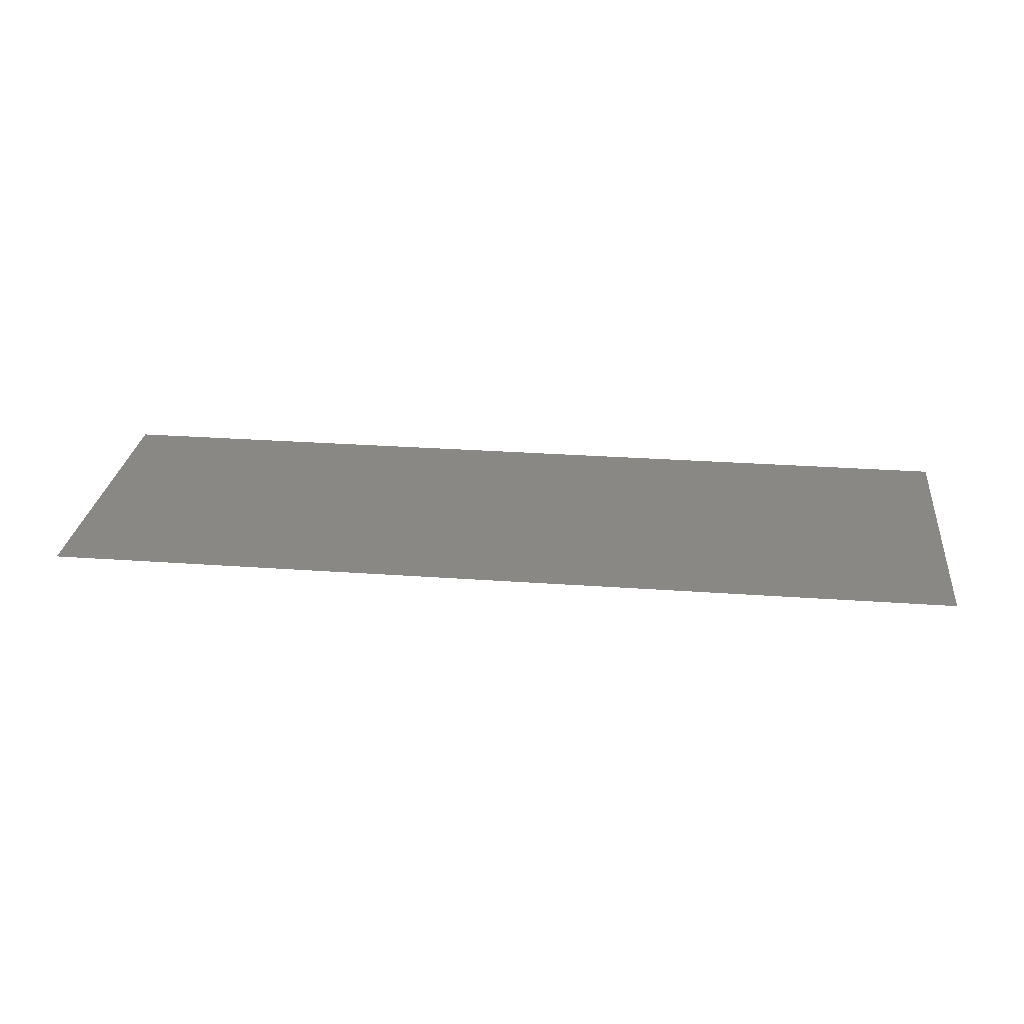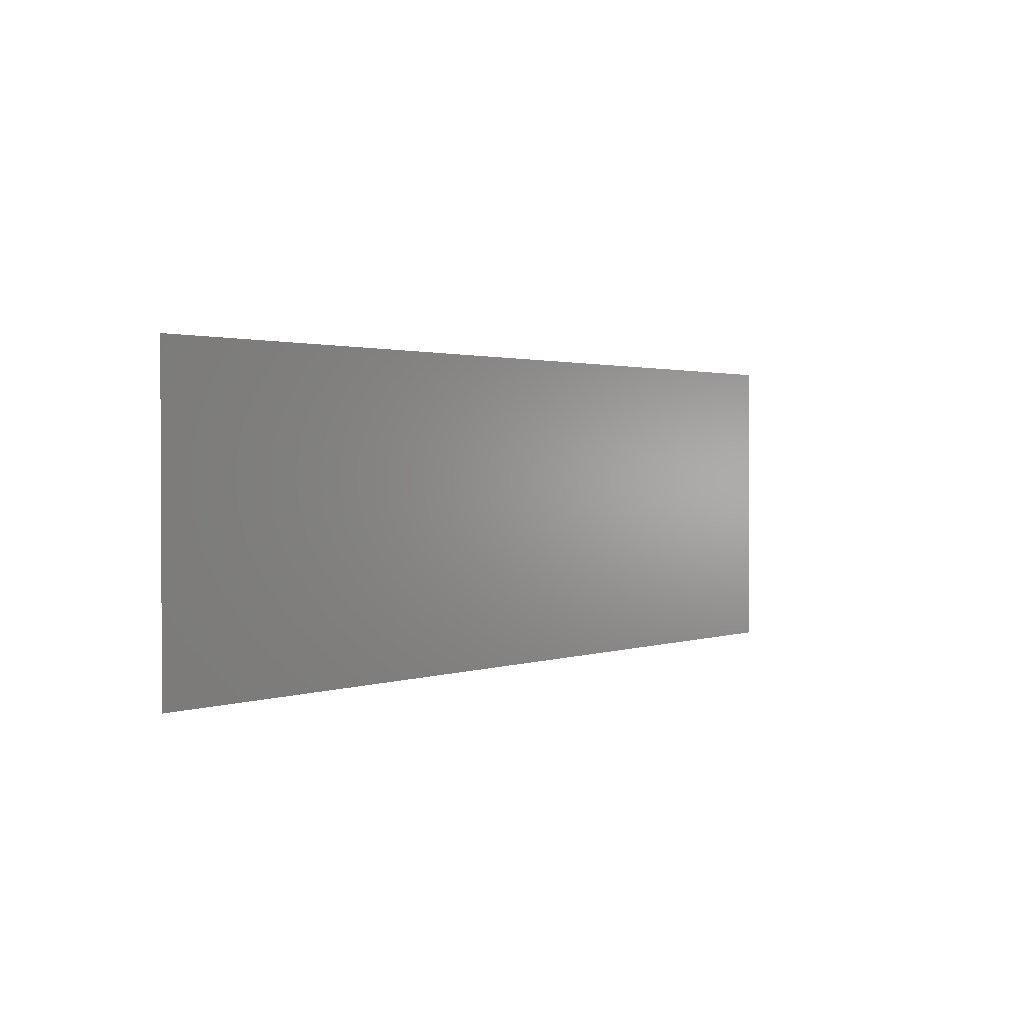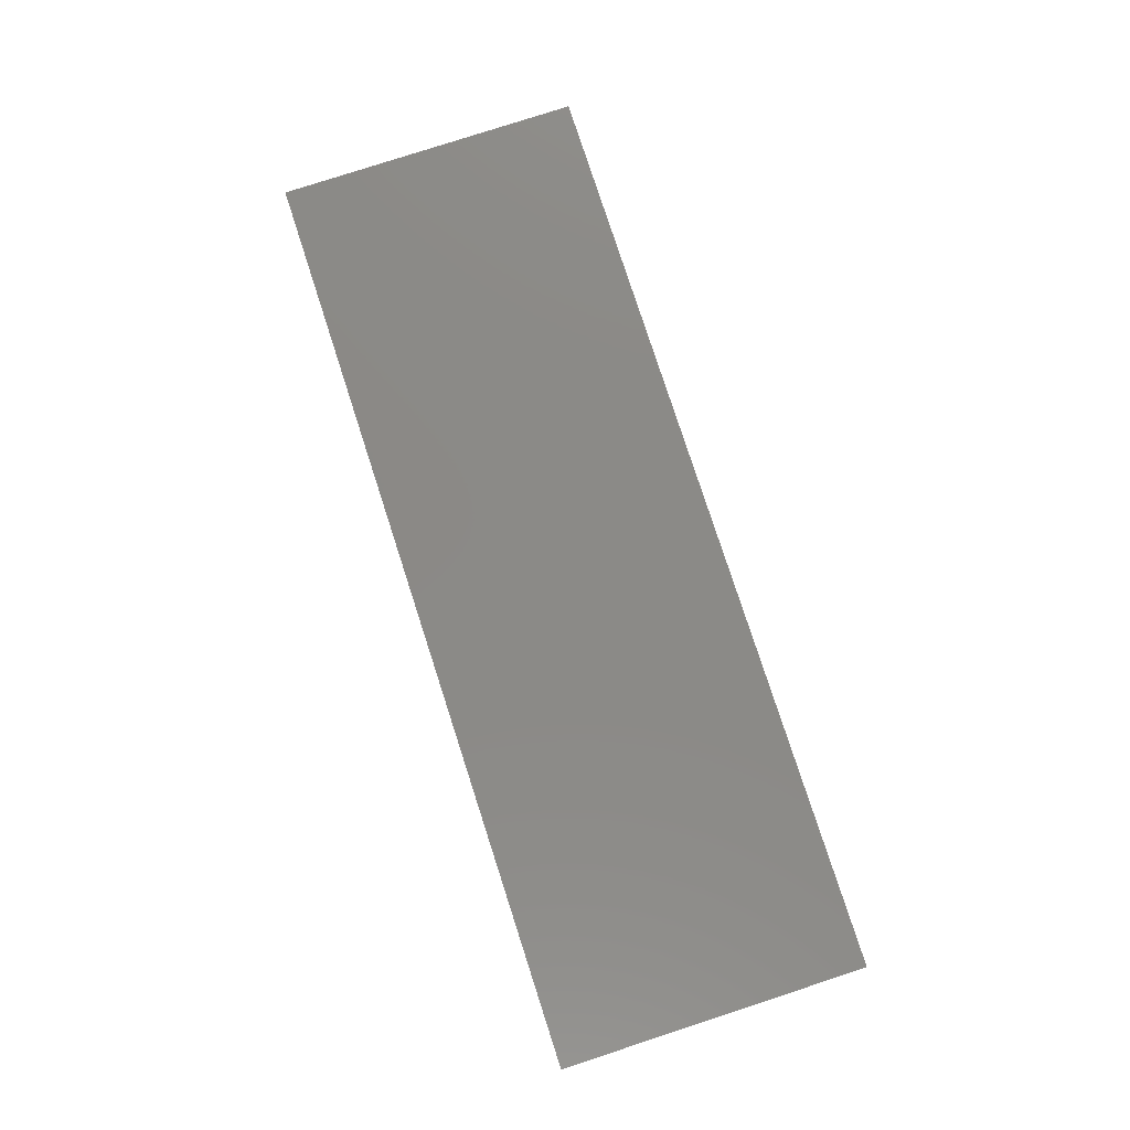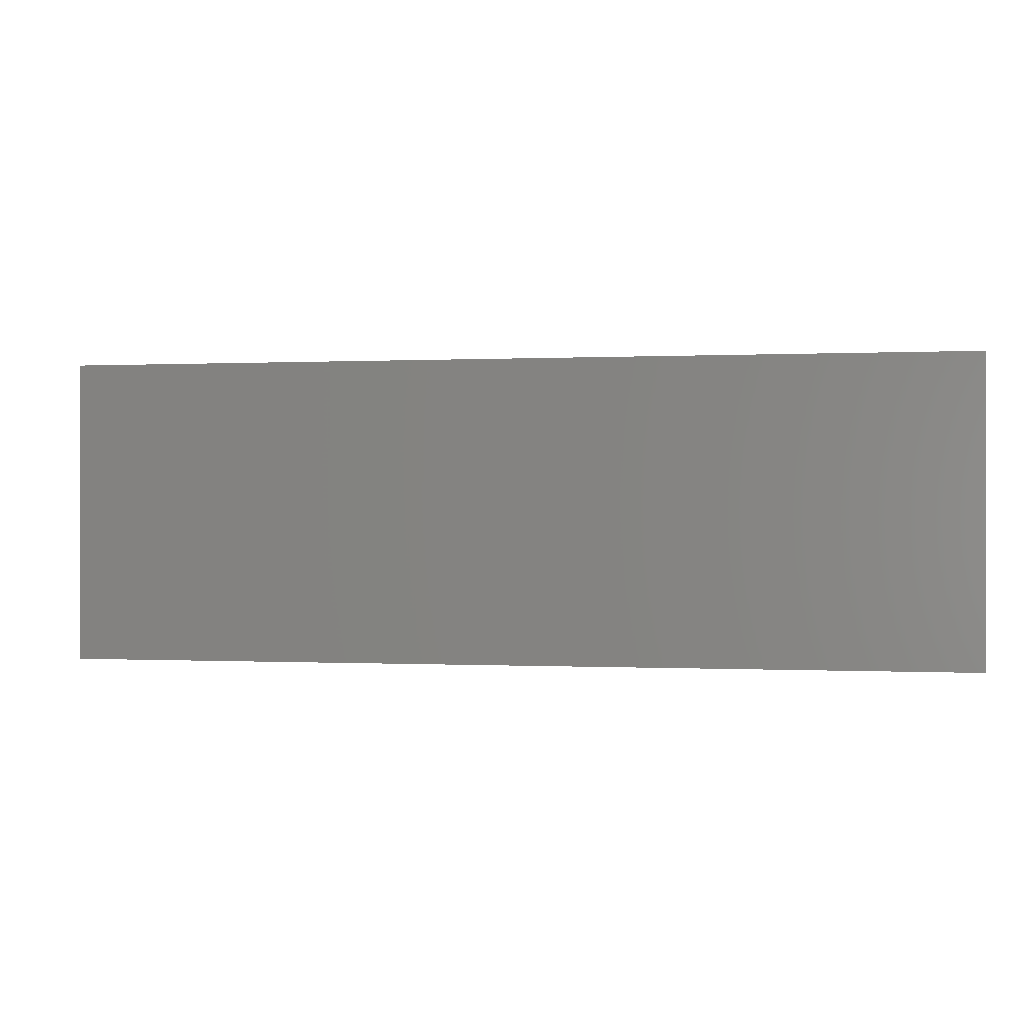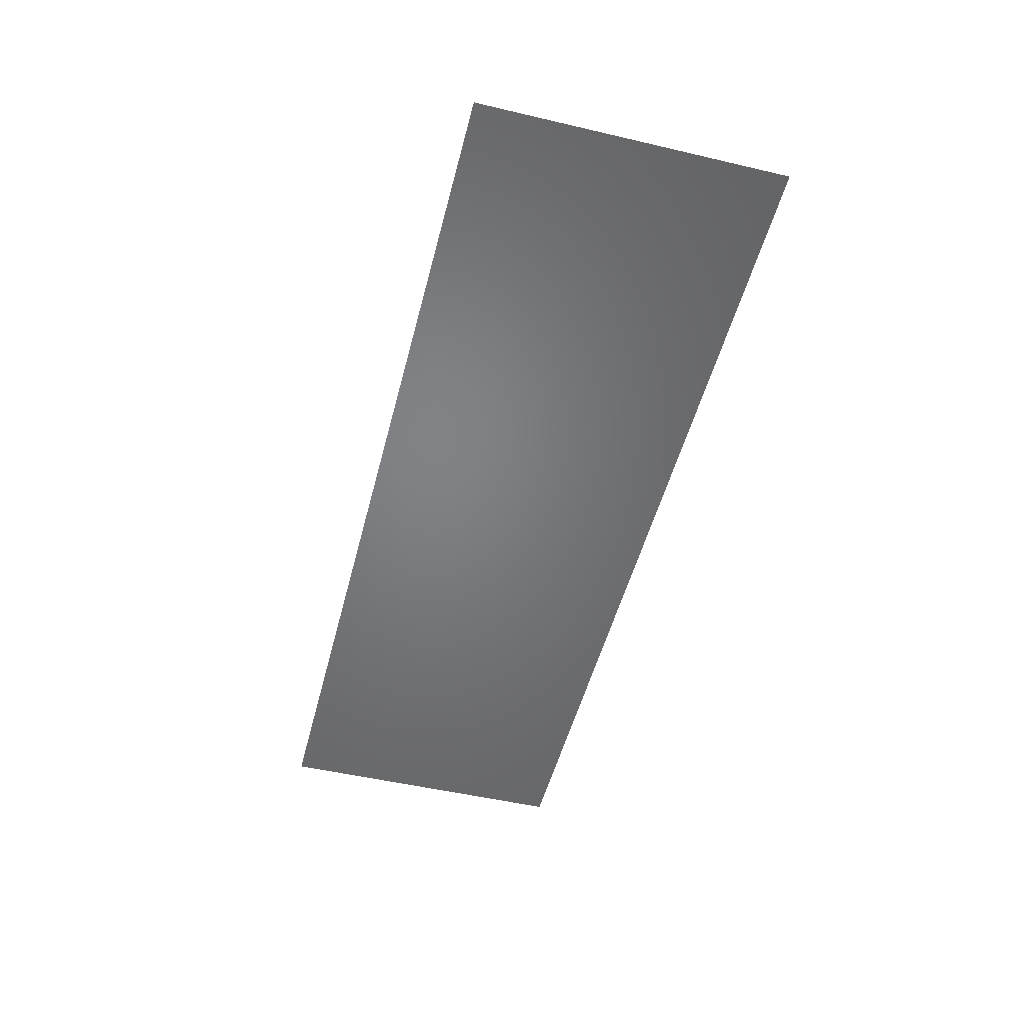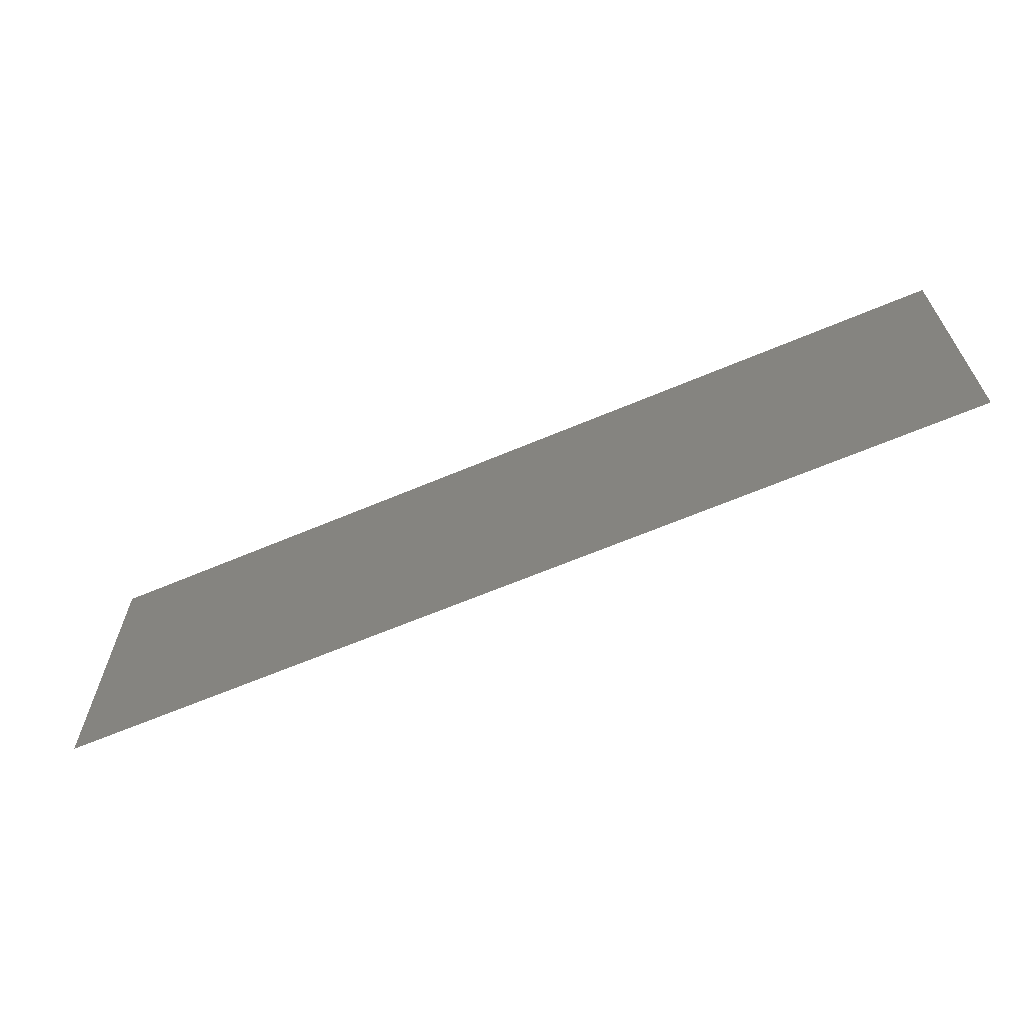
<metadata>
{"format":"stl","ext":"stl","renderer":"f3d","projection":"perspective","resolution":1024,"background":"white","views":[{"elev":27.2,"azim":6.4,"up":"+Z"},{"elev":1.5,"azim":-52.1,"up":"+Y"},{"elev":79.4,"azim":-108.0,"up":"+Z"},{"elev":-0.1,"azim":-168.9,"up":"+Y"},{"elev":-50.9,"azim":-104.3,"up":"+Z"},{"elev":-64.5,"azim":-156.9,"up":"+Y"}]}
</metadata>
<code>
# stl→obj: 4 verts, 2 faces
v -17.51 3.004 13
v -2.505 3.004 13
v -2.505 8.004 13
v -17.51 8.004 13
f 1 2 3
f 1 3 4

</code>
